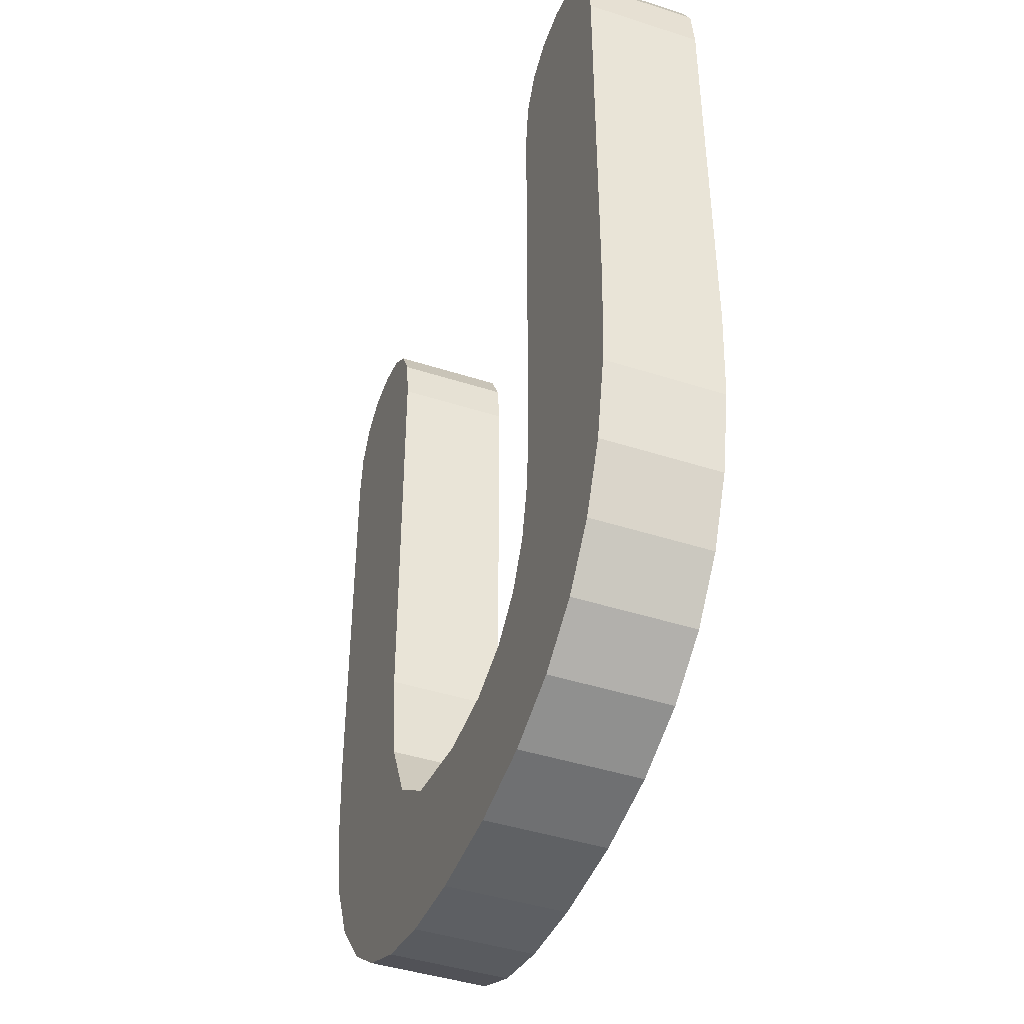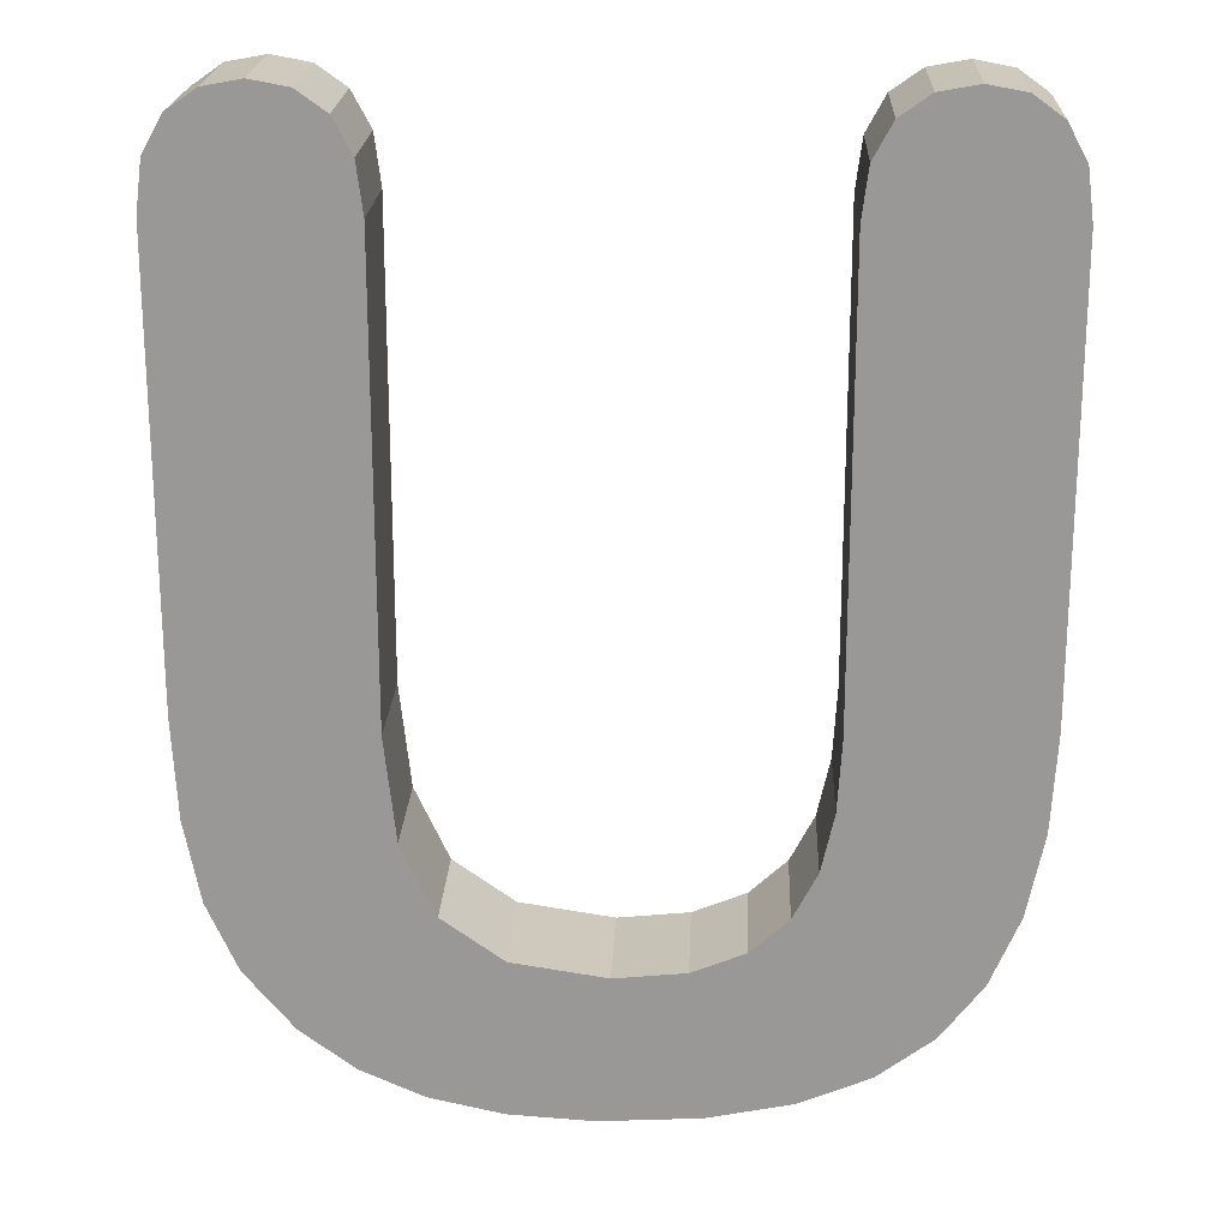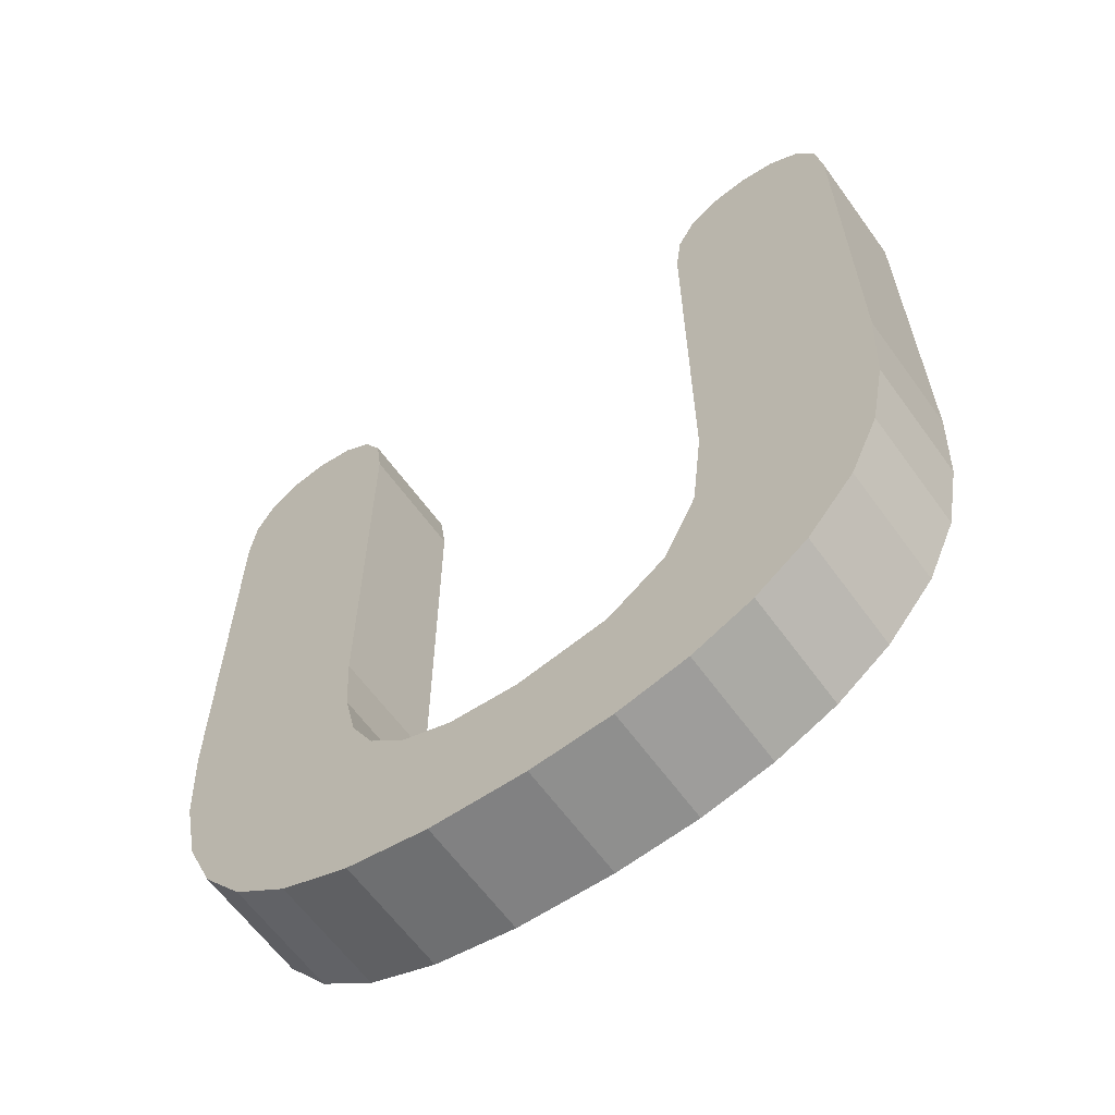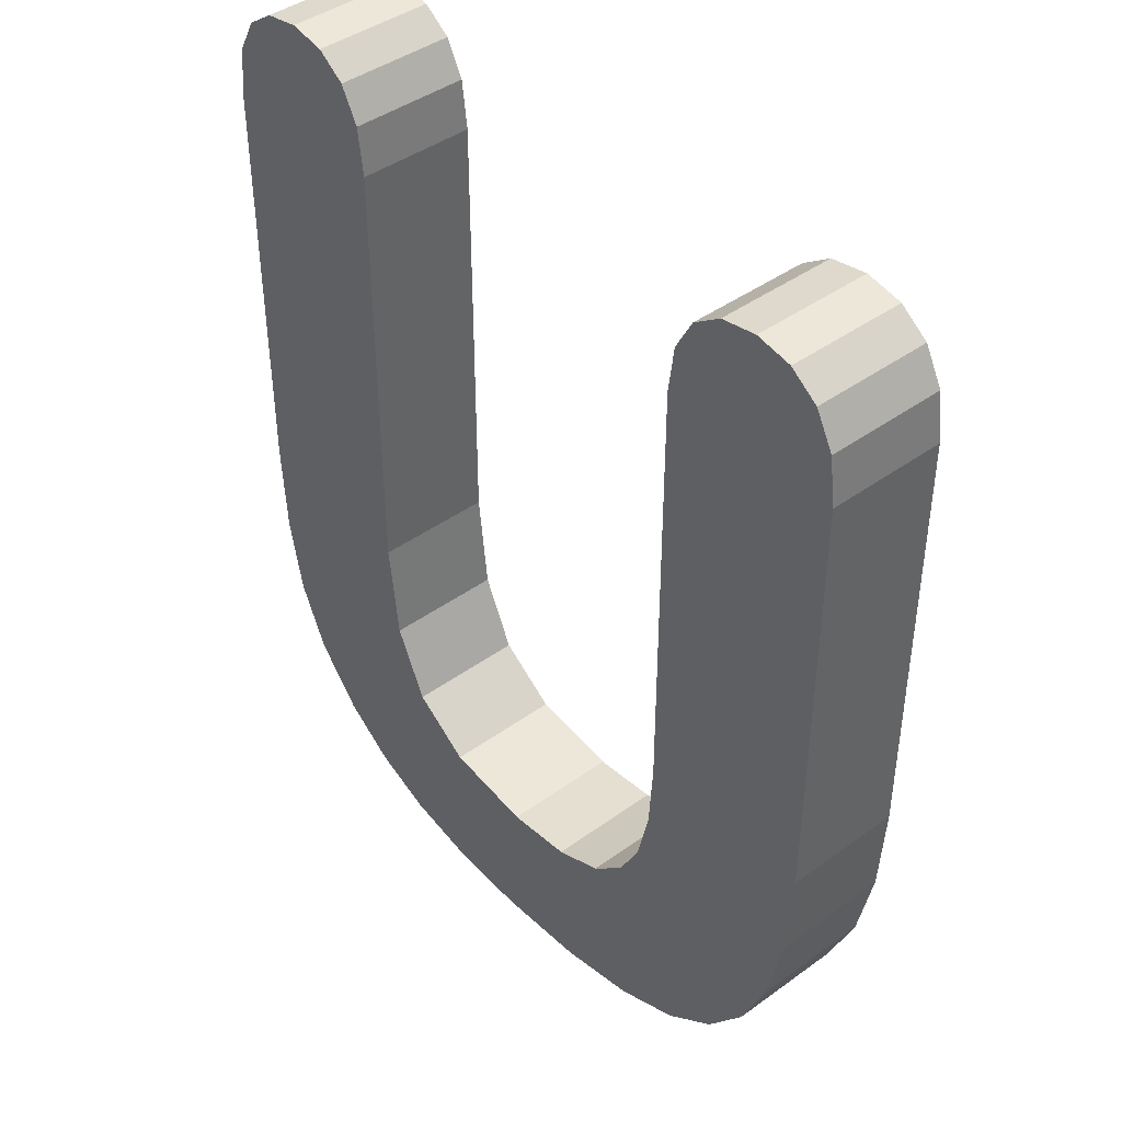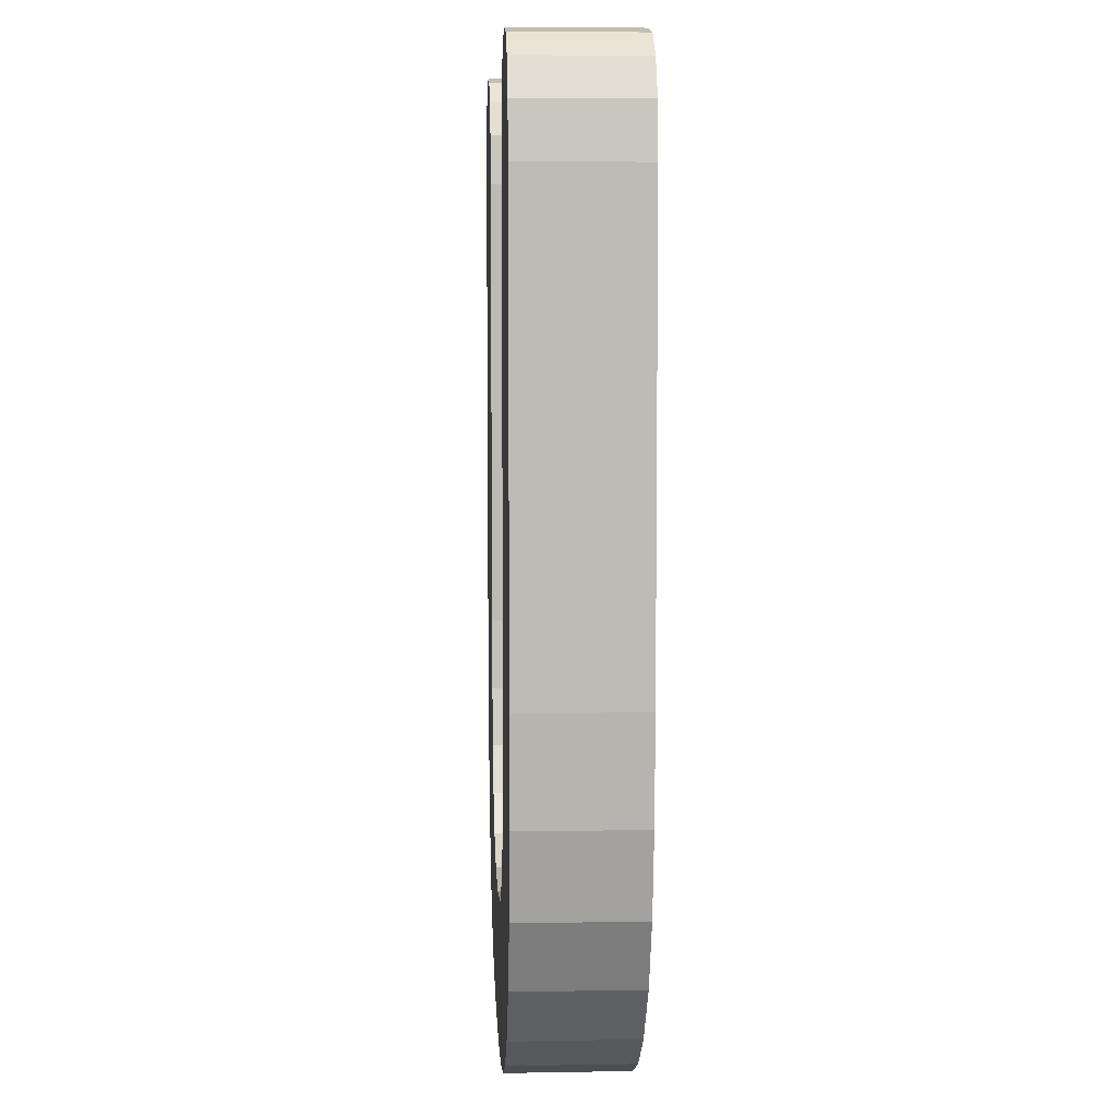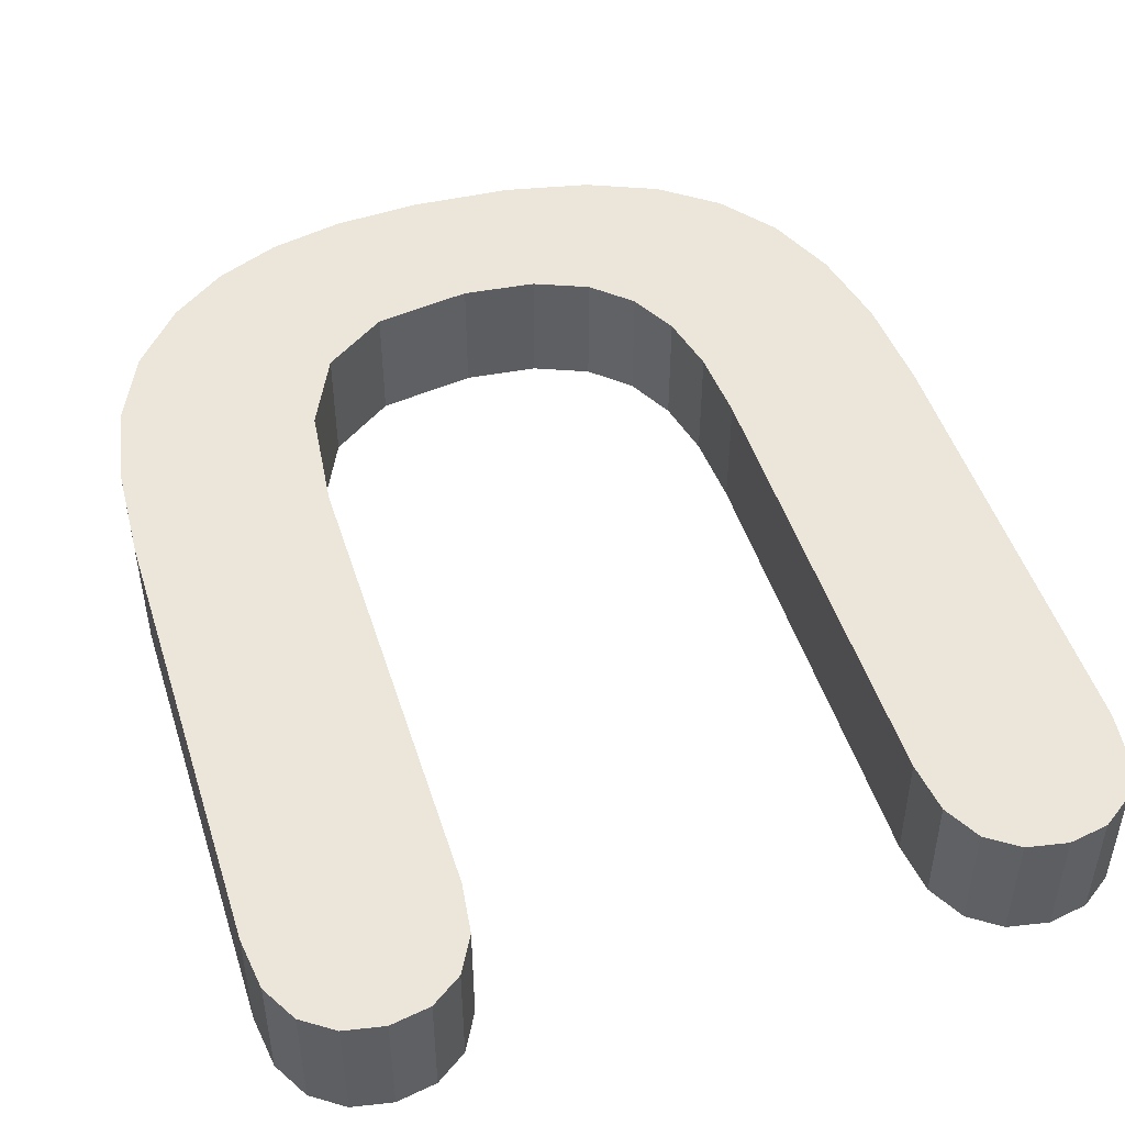
<metadata>
{"format":"obj","ext":"obj","renderer":"f3d","projection":"perspective","resolution":1024,"background":"white","views":[{"elev":-43.8,"azim":-110.8,"up":"+Y"},{"elev":20.9,"azim":-177.6,"up":"+Y"},{"elev":-62.8,"azim":35.9,"up":"+Y"},{"elev":42.9,"azim":-130.7,"up":"+Y"},{"elev":6.9,"azim":87.1,"up":"+Y"},{"elev":48.3,"azim":162.6,"up":"+Z"}]}
</metadata>
<code>
o ABC
v -0.06498 -0.01551 -0
v -0.06498 0.05886 0
v -0.06391 0.06717 0
v -0.06071 0.0731 0
v -0.05576 0.07666 0
v -0.04947 0.07785 0
v -0.04295 0.07666 0
v -0.03792 0.0731 0
v -0.03472 0.06717 0
v -0.03365 0.05886 0
v -0.03365 -0.01719 -0
v -0.03293 -0.0291 -0
v -0.03075 -0.03887 -0
v -0.02673 -0.0466 -0
v -0.02046 -0.05237 -0
v -0.0116 -0.05597 -0
v 0.000211 -0.05717 -0
v 0.01588 -0.05473 -0
v 0.02616 -0.04742 -0
v 0.03186 -0.03514 -0
v 0.03376 -0.01783 -0
v 0.03376 0.05886 0
v 0.03481 0.06723 0
v 0.03798 0.07315 0
v 0.04291 0.07667 0
v 0.04926 0.07785 0
v 0.05566 0.07667 0
v 0.06071 0.07315 0
v 0.06399 0.06723 0
v 0.06508 0.05886 0
v 0.06508 -0.01551 -0
v 0.0642 -0.03215 -0
v 0.06155 -0.04578 -0
v 0.05645 -0.05717 -0
v 0.04821 -0.06709 -0
v 0.03908 -0.07384 -0
v 0.02859 -0.07848 -0
v 0.01646 -0.08117 -0
v 0.002426 -0.08207 -0
v -0.01416 -0.0811 -0
v -0.02827 -0.07822 -0
v -0.03995 -0.07331 -0
v -0.04926 -0.0663 -0
v -0.0563 -0.05709 -0
v -0.06118 -0.04562 -0
v -0.06403 -0.03179 -0
v -0.06498 -0.01551 -0.02
v -0.06498 0.05886 -0.02
v -0.06391 0.06717 -0.02
v -0.06071 0.0731 -0.02
v -0.05576 0.07666 -0.02
v -0.04947 0.07785 -0.02
v -0.04295 0.07666 -0.02
v -0.03792 0.0731 -0.02
v -0.03472 0.06717 -0.02
v -0.03365 0.05886 -0.02
v -0.03365 -0.01719 -0.02
v -0.03293 -0.0291 -0.02
v -0.03075 -0.03887 -0.02
v -0.02673 -0.0466 -0.02
v -0.02046 -0.05237 -0.02
v -0.0116 -0.05597 -0.02
v 0.000211 -0.05717 -0.02
v 0.01588 -0.05473 -0.02
v 0.02616 -0.04742 -0.02
v 0.03186 -0.03514 -0.02
v 0.03376 -0.01783 -0.02
v 0.03376 0.05886 -0.02
v 0.03481 0.06723 -0.02
v 0.03798 0.07315 -0.02
v 0.04291 0.07667 -0.02
v 0.04926 0.07785 -0.02
v 0.05566 0.07667 -0.02
v 0.06071 0.07315 -0.02
v 0.06399 0.06723 -0.02
v 0.06508 0.05886 -0.02
v 0.06508 -0.01551 -0.02
v 0.0642 -0.03215 -0.02
v 0.06155 -0.04578 -0.02
v 0.05645 -0.05717 -0.02
v 0.04821 -0.06709 -0.02
v 0.03908 -0.07384 -0.02
v 0.02859 -0.07848 -0.02
v 0.01646 -0.08117 -0.02
v 0.002426 -0.08207 -0.02
v -0.01416 -0.0811 -0.02
v -0.02827 -0.07822 -0.02
v -0.03995 -0.07331 -0.02
v -0.04926 -0.0663 -0.02
v -0.0563 -0.05709 -0.02
v -0.06118 -0.04562 -0.02
v -0.06403 -0.03179 -0.02
f 5 7 6
f 25 27 26
f 24 27 25
f 24 28 27
f 4 7 5
f 4 8 7
f 23 28 24
f 23 29 28
f 3 8 4
f 3 9 8
f 22 29 23
f 22 30 29
f 2 9 3
f 2 10 9
f 1 10 2
f 1 11 10
f 21 30 22
f 21 31 30
f 46 11 1
f 21 32 31
f 46 12 11
f 20 32 21
f 46 13 12
f 45 13 46
f 20 33 32
f 19 33 20
f 45 14 13
f 44 14 45
f 19 34 33
f 44 15 14
f 18 34 19
f 44 16 15
f 17 34 18
f 44 17 16
f 43 17 44
f 17 35 34
f 43 35 17
f 42 35 43
f 42 36 35
f 41 36 42
f 41 37 36
f 40 37 41
f 40 38 37
f 39 38 40
f 51 52 53
f 71 72 73
f 70 71 73
f 70 73 74
f 50 51 53
f 50 53 54
f 69 70 74
f 69 74 75
f 49 50 54
f 49 54 55
f 68 69 75
f 68 75 76
f 48 49 55
f 48 55 56
f 47 48 56
f 47 56 57
f 67 68 76
f 67 76 77
f 92 47 57
f 67 77 78
f 92 57 58
f 66 67 78
f 92 58 59
f 91 92 59
f 66 78 79
f 65 66 79
f 91 59 60
f 90 91 60
f 65 79 80
f 90 60 61
f 64 65 80
f 90 61 62
f 63 64 80
f 90 62 63
f 89 90 63
f 63 80 81
f 89 63 81
f 88 89 81
f 88 81 82
f 87 88 82
f 87 82 83
f 86 87 83
f 86 83 84
f 85 86 84
f 5 6 52 51
f 6 7 53 52
f 25 26 72 71
f 26 27 73 72
f 24 25 71 70
f 27 28 74 73
f 4 5 51 50
f 7 8 54 53
f 23 24 70 69
f 28 29 75 74
f 3 4 50 49
f 8 9 55 54
f 22 23 69 68
f 29 30 76 75
f 2 3 49 48
f 9 10 56 55
f 1 2 48 47
f 10 11 57 56
f 21 22 68 67
f 30 31 77 76
f 46 1 47 92
f 31 32 78 77
f 11 12 58 57
f 20 21 67 66
f 12 13 59 58
f 45 46 92 91
f 32 33 79 78
f 19 20 66 65
f 13 14 60 59
f 44 45 91 90
f 33 34 80 79
f 14 15 61 60
f 18 19 65 64
f 15 16 62 61
f 17 18 64 63
f 16 17 63 62
f 43 44 90 89
f 34 35 81 80
f 42 43 89 88
f 35 36 82 81
f 41 42 88 87
f 36 37 83 82
f 40 41 87 86
f 37 38 84 83
f 39 40 86 85
f 38 39 85 84

</code>
